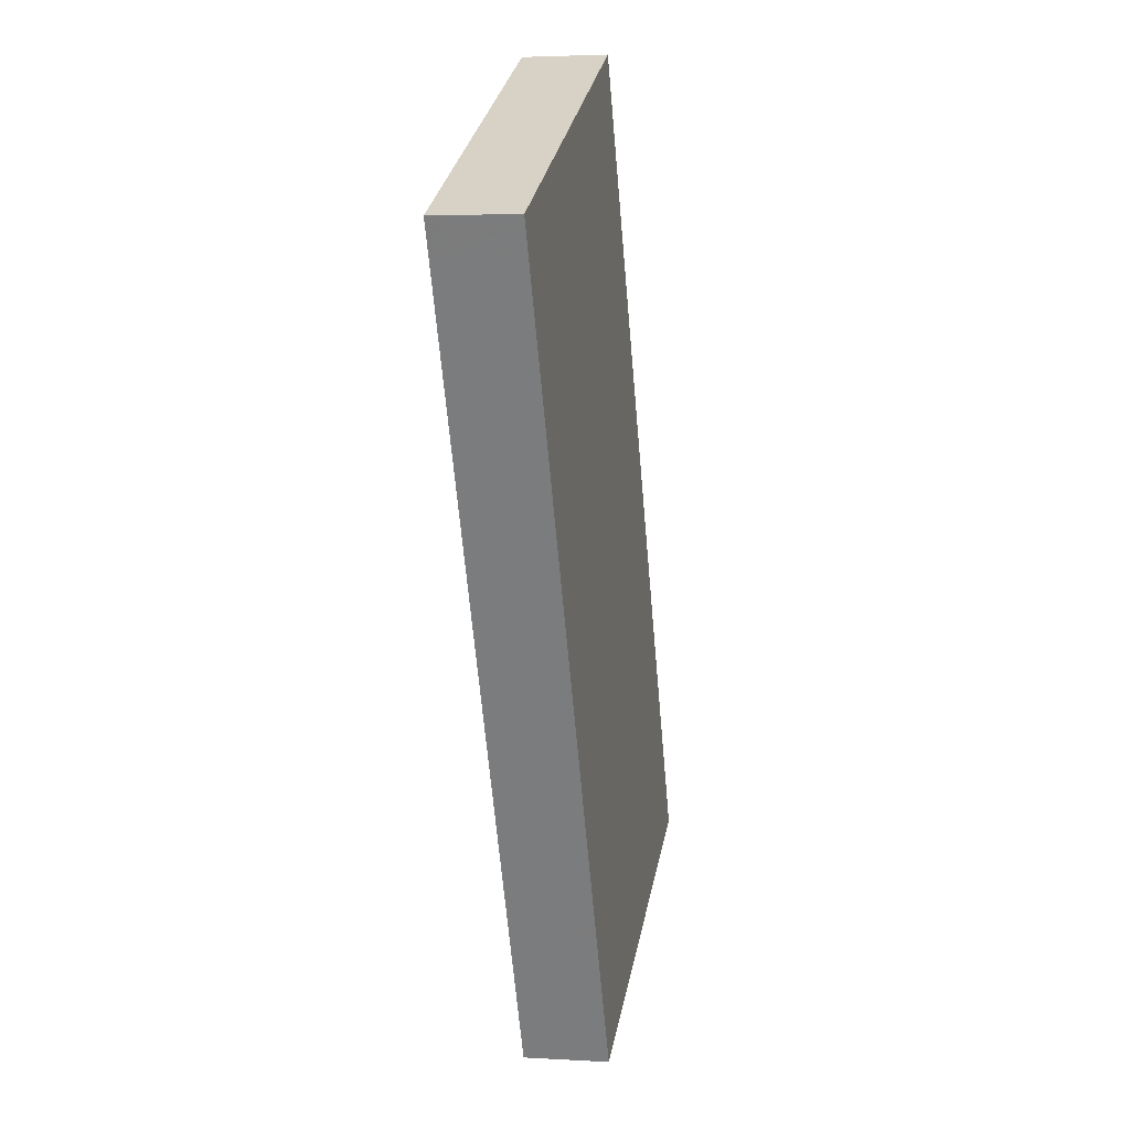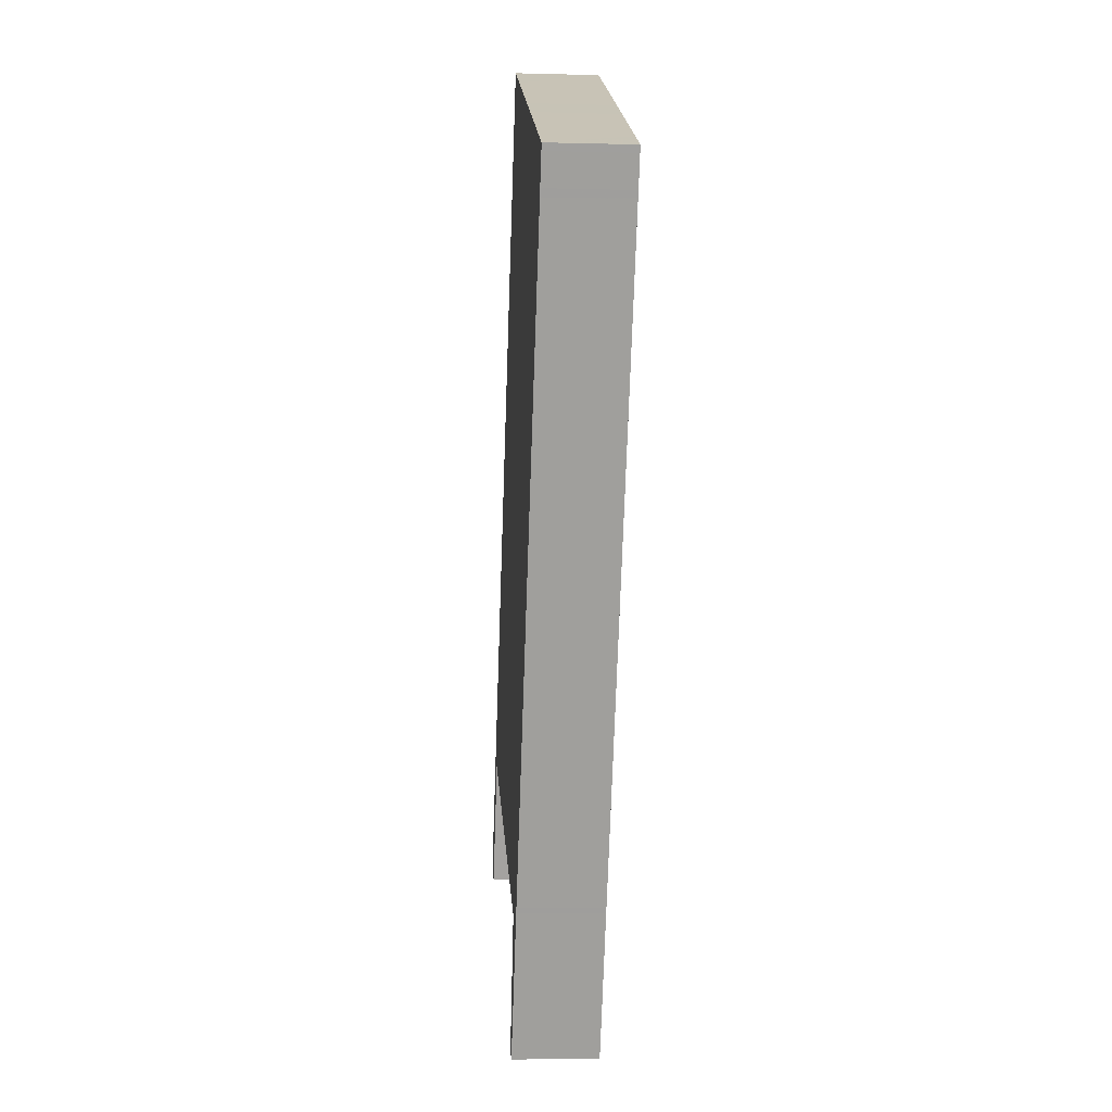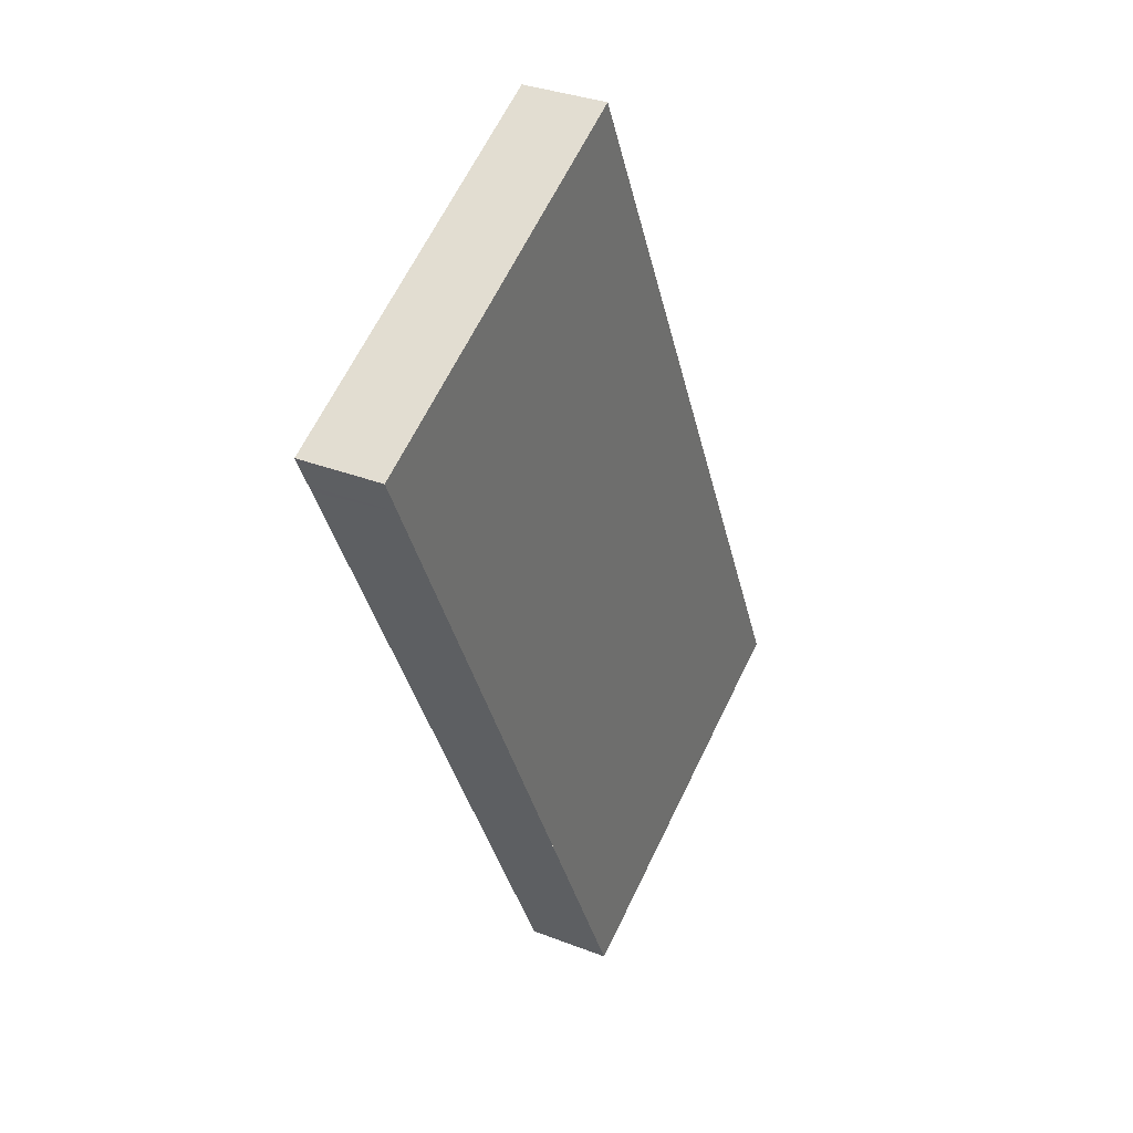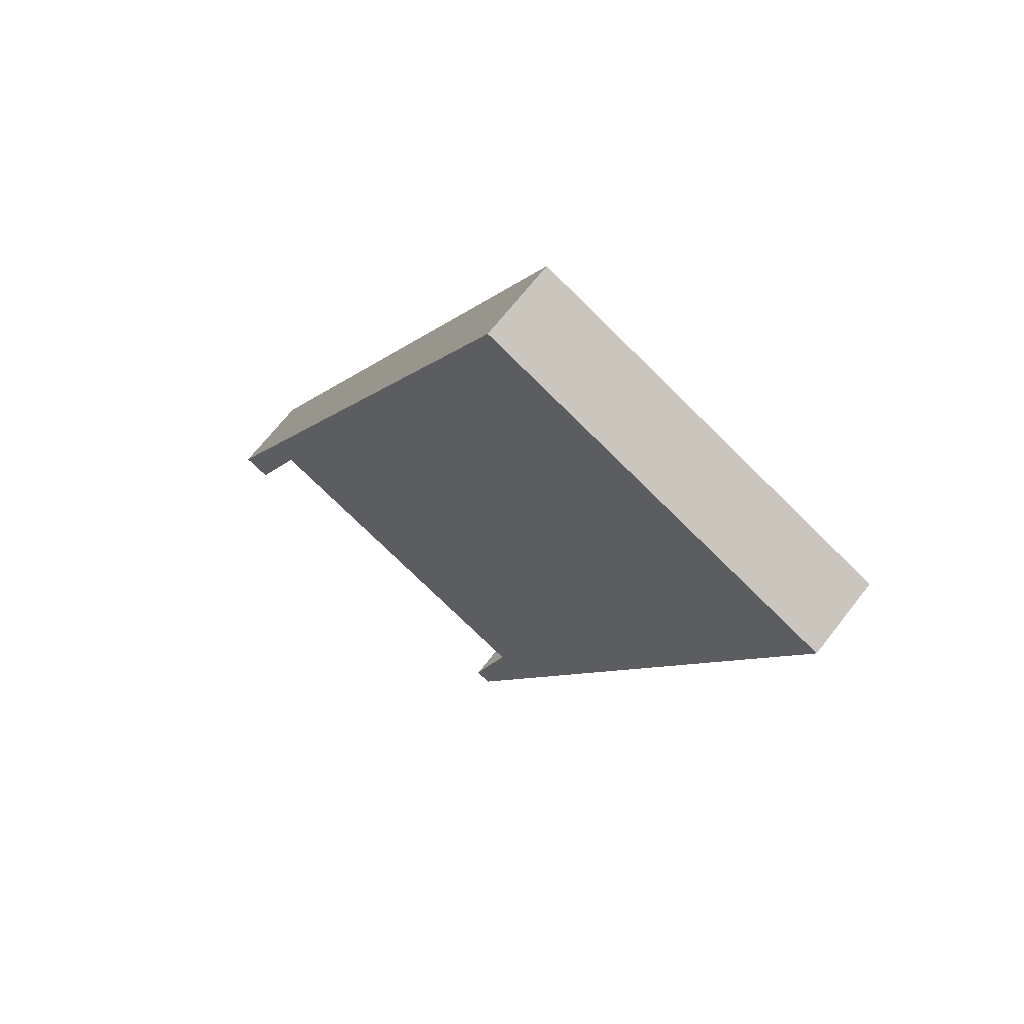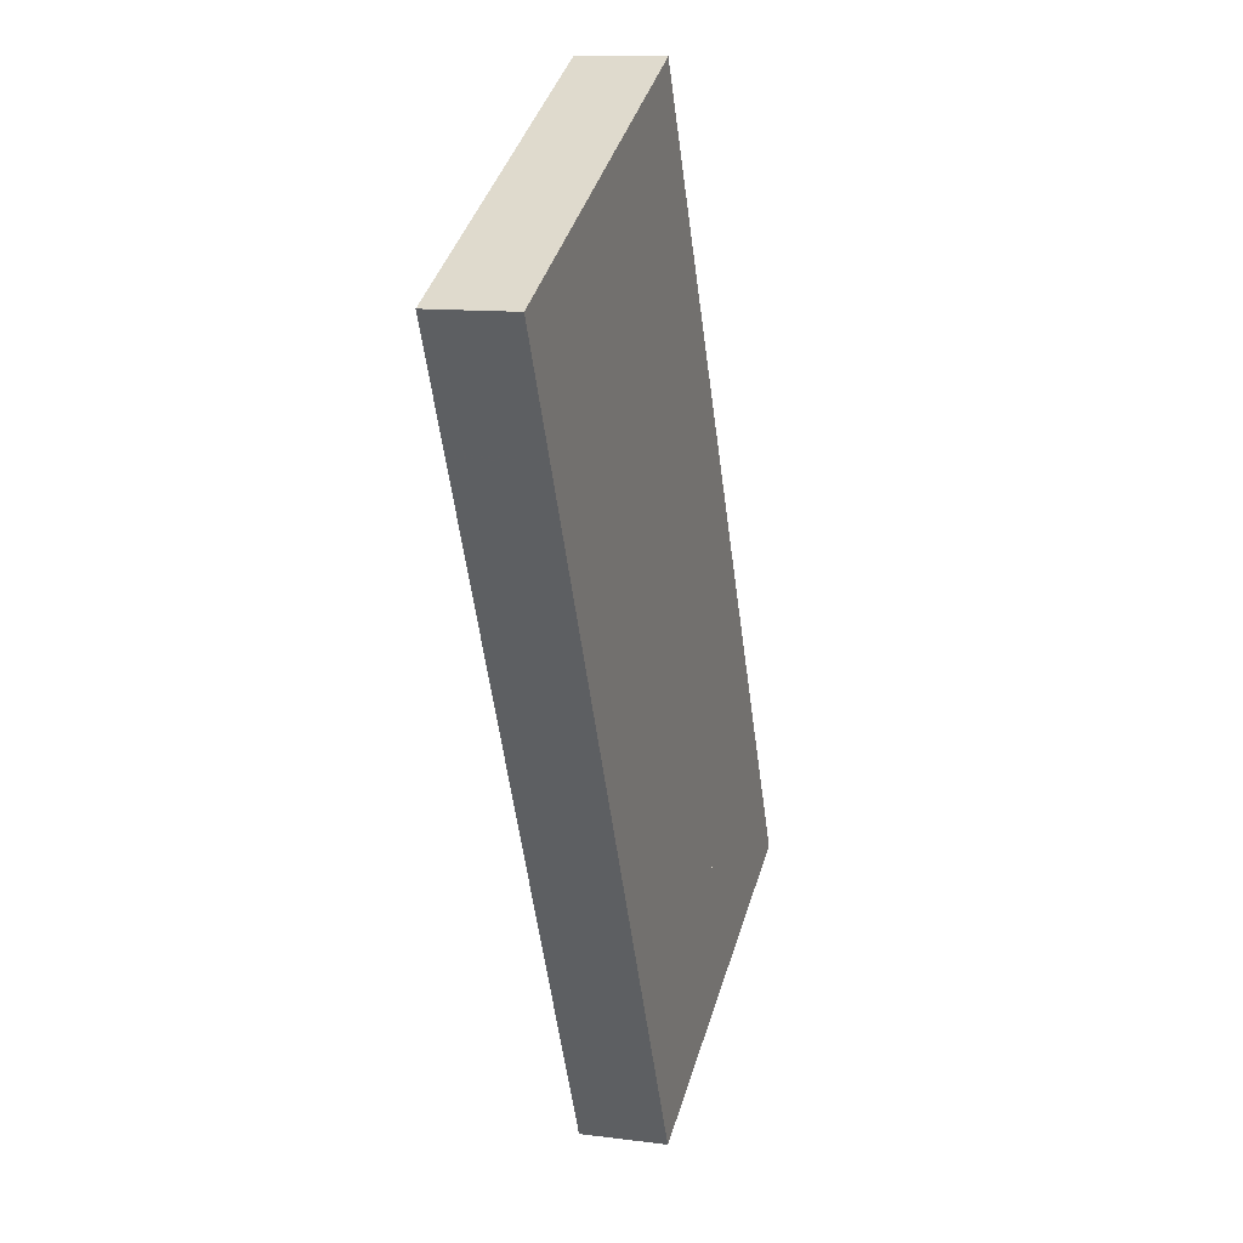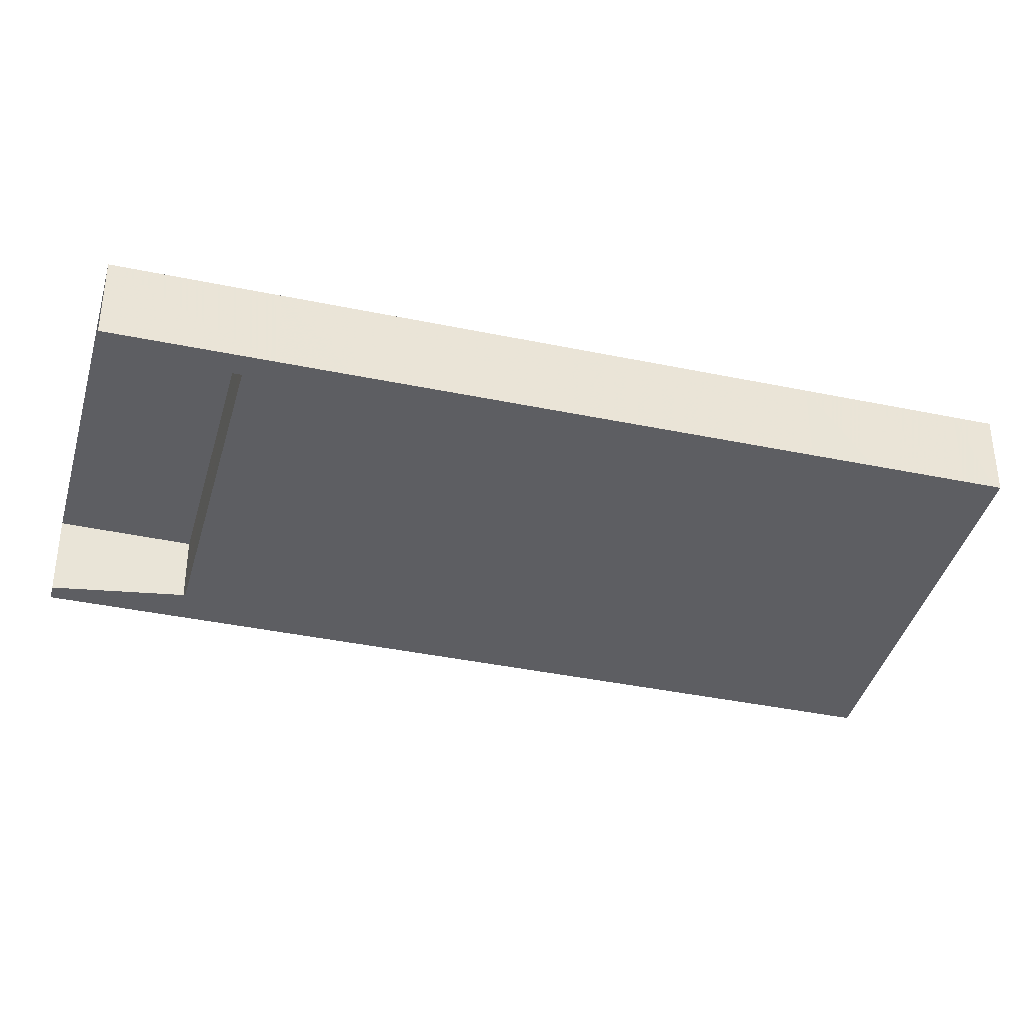
<metadata>
{"format":"obj","ext":"obj","renderer":"f3d","projection":"perspective","resolution":1024,"background":"white","views":[{"elev":3.4,"azim":-78.6,"up":"+Y"},{"elev":-6.7,"azim":-94.4,"up":"+Y"},{"elev":33.1,"azim":-61.7,"up":"+Y"},{"elev":67.5,"azim":-142.2,"up":"+Y"},{"elev":11.8,"azim":-72.9,"up":"+Y"},{"elev":-39.2,"azim":101.0,"up":"+Z"}]}
</metadata>
<code>
v -2493 -1824 -1.1
v -2488 -1834 -1.119
v -2488 -1835 -1.119
v -2489 -1833 -1.116
v -2494 -1835 -1.119
v -2493 -1837 -1.122
v -2493 -1837 -1.122
v -2498 -1826 -1.104
v -2498 -1826 -1.104
v -2493 -1824 -1.1
v -2494 -1824 -1.101
v -2494 -1824 -1.101
v -2490 -1833 -1.116
v -2497 -1826 -1.103
v -2497 -1826 -1.103
v -2493 -1835 -1.119
v -2493 -1826 -1.103
v -2496 -1827 -1.106
v -2497 -1828 -1.106
v -2497 -1828 -1.106
v -2493 -1835 -1.119
v -2497 -1826 -1.104
v -2495 -1831 -1.112
v -2495 -1831 -1.113
v -2495 -1831 -1.113
v -2493 -1834 -1.118
v -2493 -1835 -1.119
v -2494 -1835 -1.119
v -2492 -1825 -1.103
v -2497 -1826 -1.103
v -2491 -1829 -1.11
v -2491 -1829 -1.109
v -2490 -1833 -1.116
v -2489 -1832 -1.115
v -2494 -1825 -1.102
v -2493 -1824 -1.101
v -2498 -1827 -1.105
v -2497 -1826 -1.104
v -2497 -1826 -1.104
v -2493 -1826 -1.104
v -2496 -1827 -1.106
v -2497 -1828 -1.106
v -2497 -1828 -1.107
v -2492 -1825 -1.103
v -2491 -1833 -1.117
v -2493 -1830 -1.111
v -2491 -1834 -1.117
v -2495 -1825 -1.102
v -2495 -1825 -1.102
v -2494 -1826 -1.104
v -2495 -1825 -1.102
v -2494 -1826 -1.104
v -2497 -1826 -1.104
v -2495 -1825 -1.103
v -2494 -1825 -1.102
v -2493 -1824 -1.101
v -2498 -1827 -1.105
v -2497 -1827 -1.104
v -2494 -1827 -1.106
v -2493 -1827 -1.105
v -2497 -1829 -1.108
v -2496 -1828 -1.107
v -2496 -1828 -1.107
v -2492 -1826 -1.104
v -2494 -1830 -1.111
v -2492 -1834 -1.117
v -2492 -1834 -1.118
v -2496 -1825 -1.102
v -2496 -1826 -1.103
v -2495 -1828 -1.106
v -2496 -1825 -1.102
v -2496 -1826 -1.103
v -2495 -1827 -1.105
v -2495 -1827 -1.105
v -2493 -1830 -1.111
v -2491 -1834 -1.117
v -2491 -1834 -1.118
v -2495 -1825 -1.102
v -2495 -1825 -1.103
v -2494 -1827 -1.106
v -2495 -1825 -1.102
v -2495 -1826 -1.103
v -2495 -1827 -1.105
v -2495 -1827 -1.105
v -2491 -1833 -1.115
v -2490 -1832 -1.114
v -2489 -1832 -1.114
v -2493 -1833 -1.117
v -2492 -1833 -1.116
v -2492 -1833 -1.115
v -2494 -1834 -1.117
v -2494 -1834 -1.117
v -2490 -1833 -1.116
v -2491 -1833 -1.117
v -2489 -1832 -1.115
v -2492 -1834 -1.118
v -2493 -1834 -1.118
v -2491 -1834 -1.117
v -2493 -1835 -1.119
v -2494 -1835 -1.119
v -2493 -1824 -1.1
v -2493 -1824 -1.1
v -2493 -1824 0
v -2493 -1824 -2.22e-16
v -2488 -1835 -1.119
v -2488 -1834 -1.119
v -2488 -1834 0
v -2488 -1835 0
v -2489 -1833 -1.116
v -2488 -1835 -1.119
v -2488 -1835 0
v -2489 -1833 -2.22e-16
v -2490 -1833 -1.116
v -2489 -1833 -1.116
v -2489 -1833 -2.22e-16
v -2490 -1833 0
v -2493 -1837 -1.122
v -2494 -1835 -1.119
v -2494 -1835 0
v -2493 -1837 0
v -2493 -1837 -1.122
v -2493 -1837 -1.122
v -2493 -1837 0
v -2493 -1837 0
v -2494 -1835 -1.119
v -2493 -1837 -1.122
v -2493 -1837 0
v -2494 -1835 0
v -2497 -1826 -1.103
v -2498 -1826 -1.104
v -2498 -1826 0
v -2497 -1826 0
v -2498 -1826 -1.104
v -2498 -1826 -1.104
v -2498 -1826 2.22e-16
v -2498 -1826 0
v -2493 -1824 -1.101
v -2493 -1824 -1.1
v -2493 -1824 -2.22e-16
v -2493 -1824 0
v -2493 -1824 -1.1
v -2494 -1824 -1.101
v -2494 -1824 0
v -2493 -1824 0
v -2491 -1834 -1.117
v -2490 -1833 -1.116
v -2490 -1833 0
v -2491 -1834 0
v -2496 -1825 -1.102
v -2497 -1826 -1.103
v -2497 -1826 0
v -2496 -1825 -2.22e-16
v -2493 -1835 -1.119
v -2493 -1835 -1.119
v -2493 -1835 0
v -2493 -1835 0
v -2498 -1827 -1.105
v -2497 -1828 -1.106
v -2497 -1828 0
v -2498 -1827 0
v -2494 -1835 -1.119
v -2493 -1835 -1.119
v -2493 -1835 0
v -2494 -1835 0
v -2497 -1829 -1.108
v -2495 -1831 -1.113
v -2495 -1831 0
v -2497 -1829 0
v -2494 -1834 -1.117
v -2494 -1835 -1.119
v -2494 -1835 0
v -2494 -1834 0
v -2492 -1825 -1.103
v -2492 -1825 -1.103
v -2492 -1825 0
v -2492 -1825 0
v -2497 -1826 -1.103
v -2497 -1826 -1.103
v -2497 -1826 0
v -2497 -1826 0
v -2489 -1832 -1.114
v -2491 -1829 -1.109
v -2491 -1829 0
v -2489 -1832 0
v -2489 -1832 -1.115
v -2489 -1832 -1.115
v -2489 -1832 0
v -2489 -1832 -2.22e-16
v -2493 -1824 -1.101
v -2493 -1824 -1.101
v -2493 -1824 0
v -2493 -1824 0
v -2498 -1826 -1.104
v -2498 -1827 -1.105
v -2498 -1827 0
v -2498 -1826 2.22e-16
v -2497 -1828 -1.106
v -2497 -1828 -1.107
v -2497 -1828 0
v -2497 -1828 0
v -2492 -1826 -1.104
v -2492 -1825 -1.103
v -2492 -1825 0
v -2492 -1826 0
v -2491 -1834 -1.118
v -2491 -1834 -1.117
v -2491 -1834 0
v -2491 -1834 0
v -2494 -1824 -1.101
v -2495 -1825 -1.102
v -2495 -1825 0
v -2494 -1824 0
v -2492 -1825 -1.103
v -2493 -1824 -1.101
v -2493 -1824 0
v -2492 -1825 0
v -2498 -1827 -1.105
v -2498 -1827 -1.105
v -2498 -1827 0
v -2498 -1827 0
v -2497 -1828 -1.107
v -2497 -1829 -1.108
v -2497 -1829 0
v -2497 -1828 0
v -2491 -1829 -1.109
v -2492 -1826 -1.104
v -2492 -1826 0
v -2491 -1829 0
v -2493 -1835 -1.119
v -2492 -1834 -1.118
v -2492 -1834 0
v -2493 -1835 0
v -2495 -1825 -1.102
v -2496 -1825 -1.102
v -2496 -1825 -2.22e-16
v -2495 -1825 0
v -2492 -1834 -1.118
v -2491 -1834 -1.118
v -2491 -1834 0
v -2492 -1834 0
v -2495 -1825 -1.102
v -2495 -1825 -1.102
v -2495 -1825 0
v -2495 -1825 0
v -2489 -1832 -1.115
v -2489 -1832 -1.114
v -2489 -1832 0
v -2489 -1832 0
v -2495 -1831 -1.113
v -2494 -1834 -1.117
v -2494 -1834 0
v -2495 -1831 0
v -2488 -1834 -1.119
v -2489 -1832 -1.115
v -2489 -1832 -2.22e-16
v -2488 -1834 0
v -2494 -1835 -1.119
v -2494 -1835 -1.119
v -2494 -1835 0
v -2494 -1835 0
v -2493 -1824 0
v -2488 -1834 0
v -2488 -1835 0
v -2489 -1833 0
v -2494 -1835 0
v -2493 -1837 0
v -2493 -1837 0
v -2498 -1826 0
f 56 29 17 55
f 12 1 10 11
f 22 9 8 30
f 58 20 19 57
f 51 12 11 49
f 55 17 52 54
f 52 17 40 50
f 43 19 20 42
f 42 20 18 41
f 53 18 20 58
f 88 26 27 91
f 91 27 28 92
f 99 27 26 97
f 100 28 27 99
f 40 17 29 44
f 30 14 15 22
f 86 33 45 85
f 87 34 33 86
f 94 45 33 93
f 93 33 34 95
f 35 11 10 36
f 37 9 22 38
f 49 11 35 48
f 38 22 15 39
f 60 31 46 59
f 62 24 25 61
f 63 23 24 62
f 64 32 31 60
f 89 66 26 88
f 97 26 66 96
f 69 39 15 68
f 65 23 63 70
f 68 15 14 71
f 73 18 53 72
f 74 41 18 73
f 72 53 39 69
f 55 35 36 56
f 57 37 38 58
f 54 48 35 55
f 58 38 39 53
f 59 50 40 60
f 61 43 42 62
f 62 42 41 63
f 60 40 44 64
f 70 63 41 74
f 90 76 66 89
f 96 66 76 98
f 79 69 68 78
f 75 65 70 80
f 78 68 71 81
f 83 73 72 82
f 84 74 73 83
f 82 72 69 79
f 80 70 74 84
f 85 45 76 90
f 98 76 45 94
f 78 49 48 79
f 80 59 46 75
f 81 51 49 78
f 82 54 52 83
f 83 52 50 84
f 79 48 54 82
f 84 50 59 80
f 85 46 31 86
f 86 31 32 87
f 88 23 65 89
f 89 65 75 90
f 90 75 46 85
f 91 24 23 88
f 92 25 24 91
f 93 13 47 94
f 95 2 3 4 13 93
f 96 67 16 97
f 98 77 67 96
f 94 47 77 98
f 97 16 21 99
f 99 21 5 6 7 100
f 102 103 104 101
f 106 107 108 105
f 110 111 112 109
f 114 115 116 113
f 118 119 120 117
f 122 123 124 121
f 126 127 128 125
f 130 131 132 129
f 134 135 136 133
f 138 139 140 137
f 142 143 144 141
f 146 147 148 145
f 150 151 152 149
f 154 155 156 153
f 158 159 160 157
f 162 163 164 161
f 166 167 168 165
f 170 171 172 169
f 174 175 176 173
f 178 179 180 177
f 182 183 184 181
f 186 187 188 185
f 190 191 192 189
f 194 195 196 193
f 198 199 200 197
f 202 203 204 201
f 206 207 208 205
f 210 211 212 209
f 214 215 216 213
f 218 219 220 217
f 222 223 224 221
f 226 227 228 225
f 230 231 232 229
f 234 235 236 233
f 238 239 240 237
f 242 243 244 241
f 246 247 248 245
f 250 251 252 249
f 254 255 256 253
f 258 259 260 257
f 262 263 264 265 266 267 268 261

</code>
